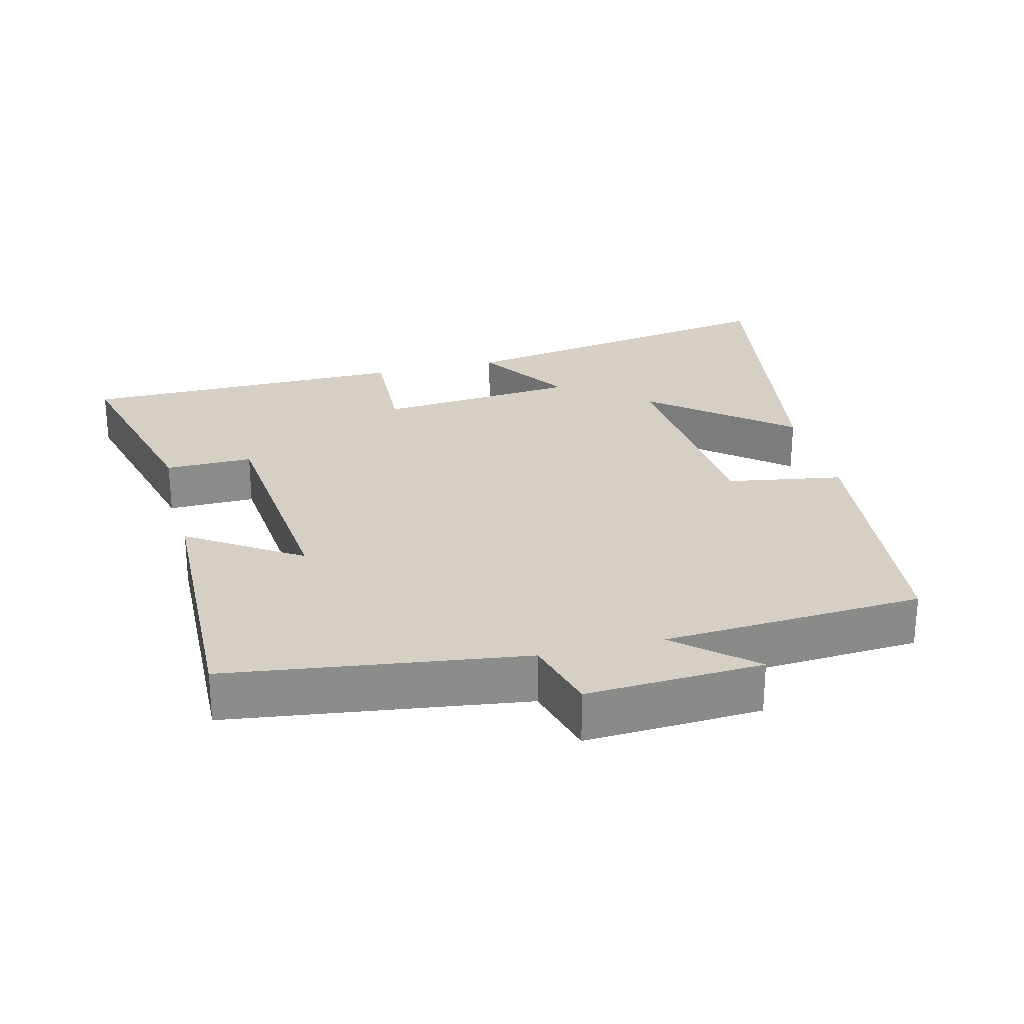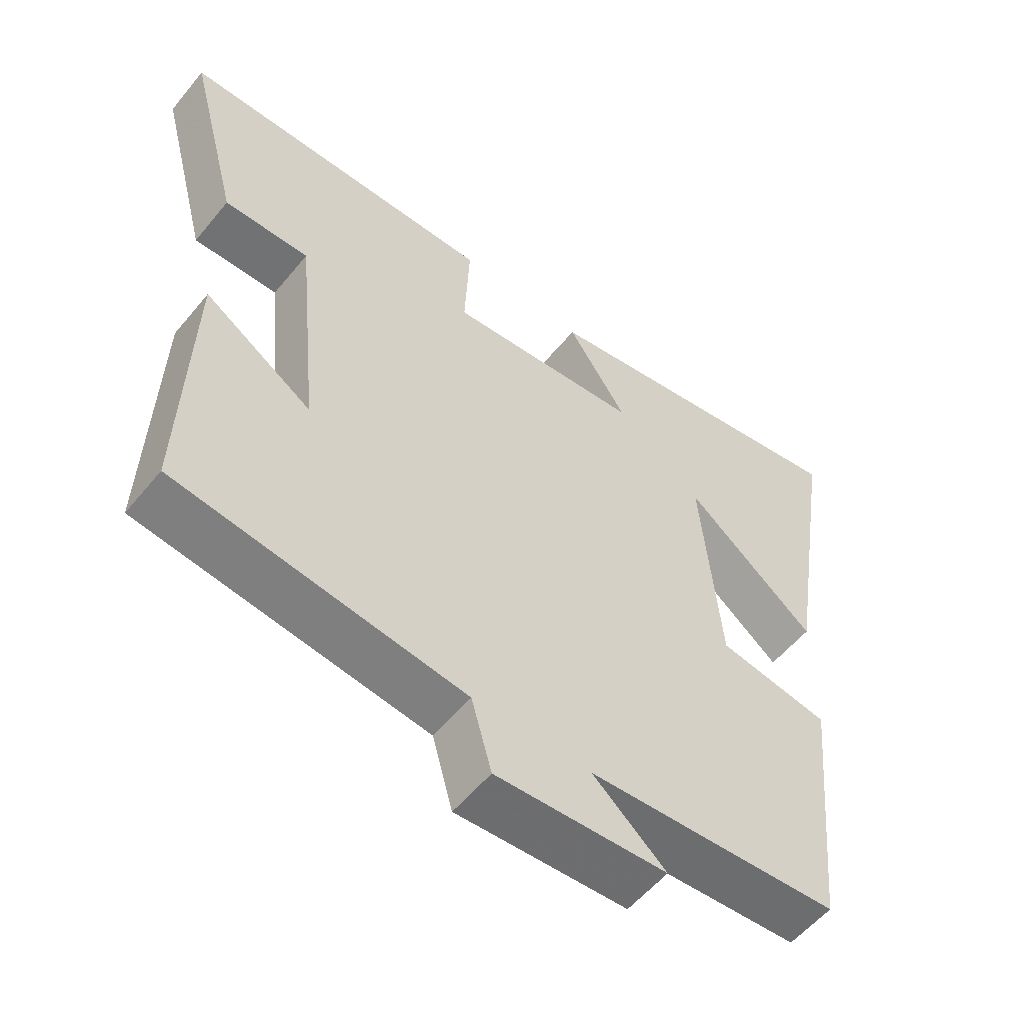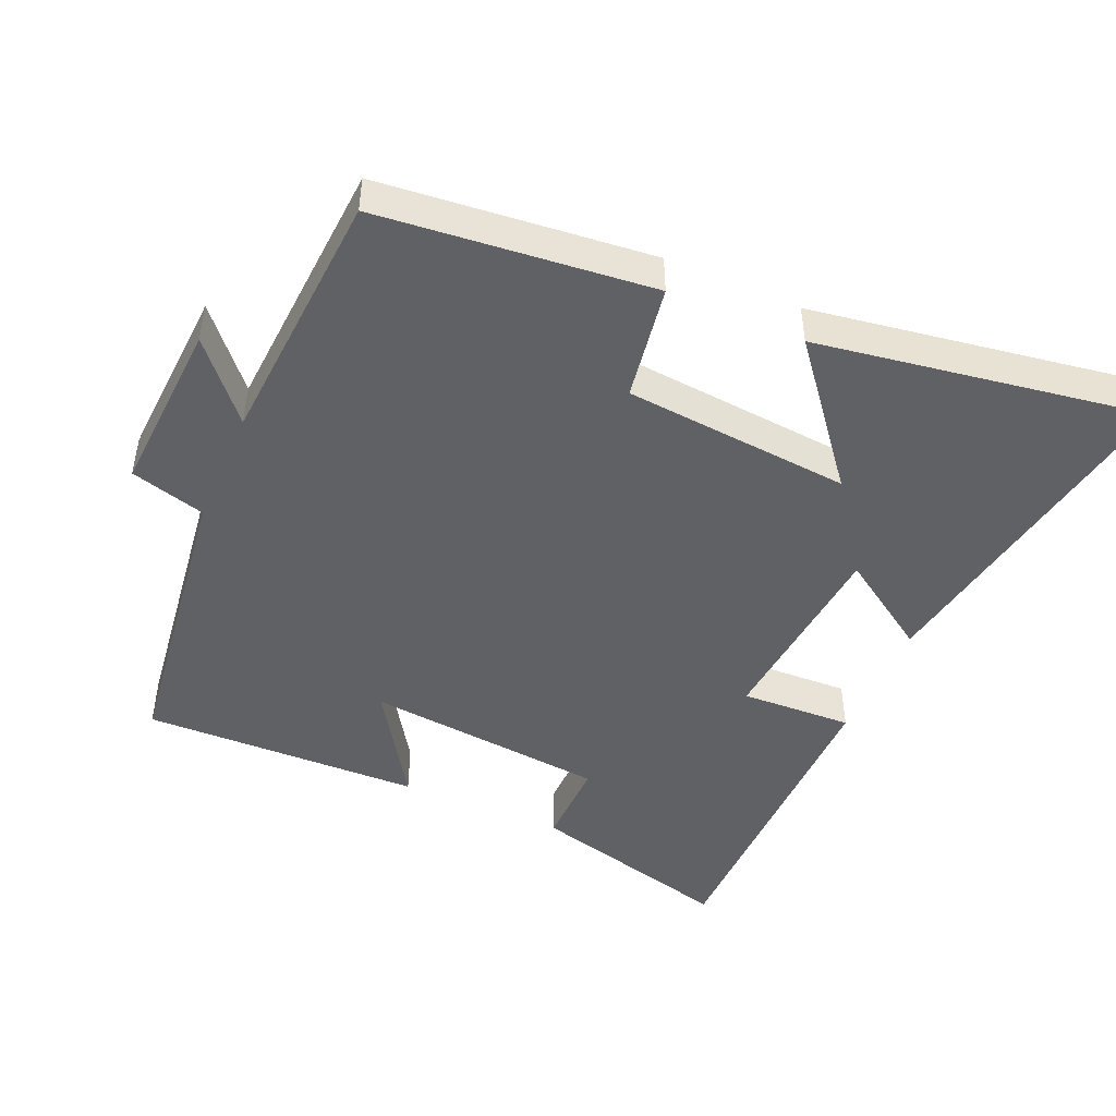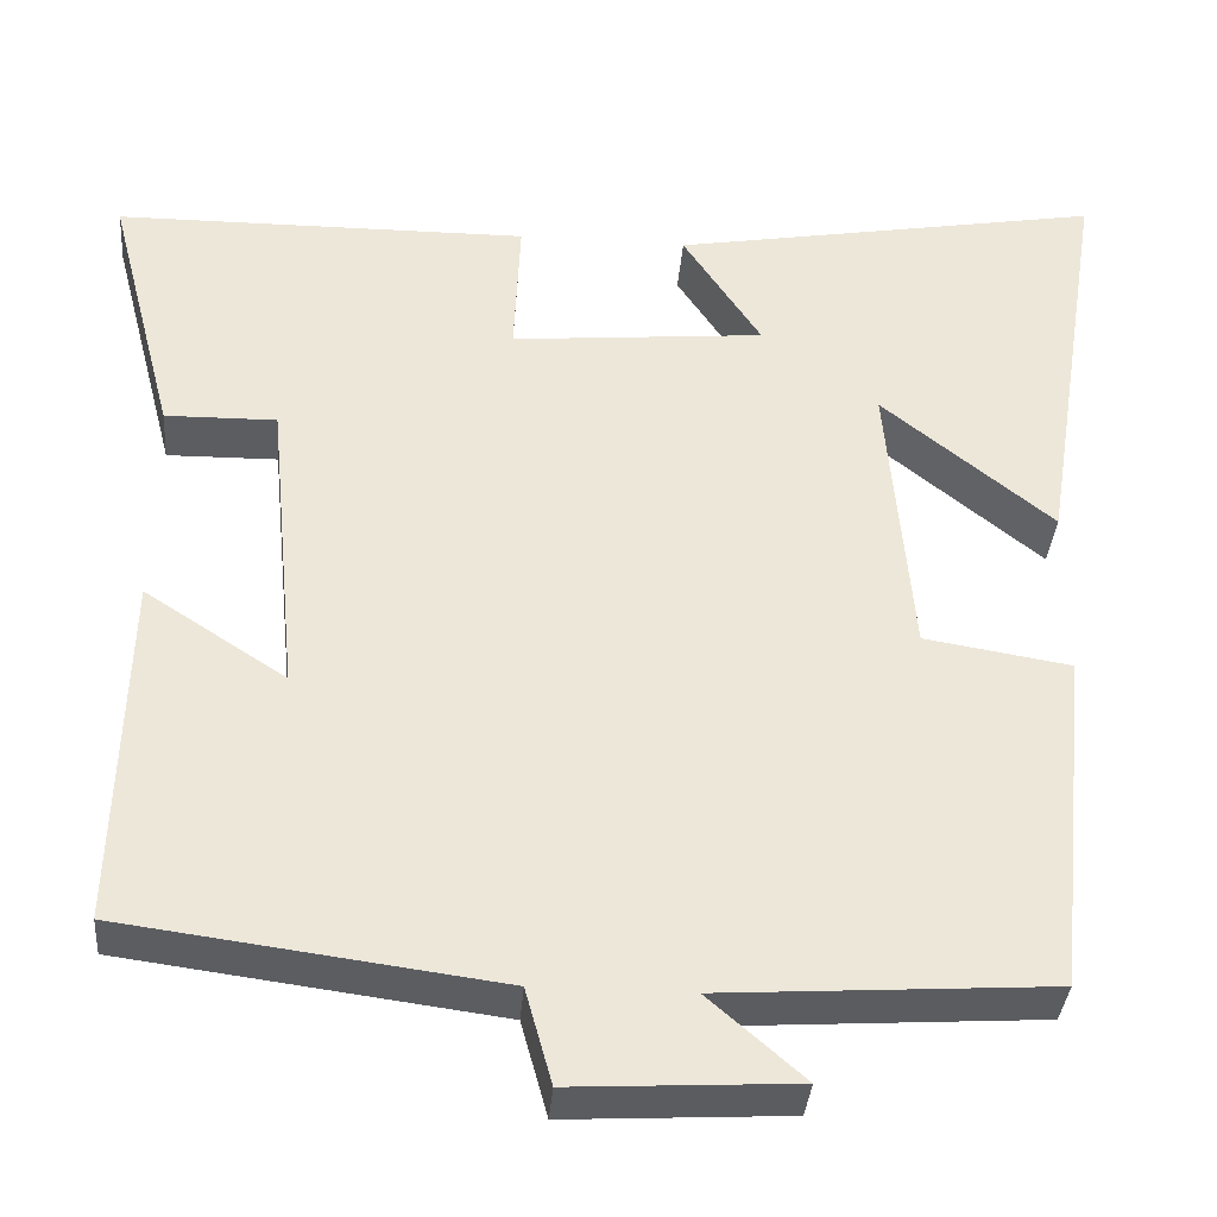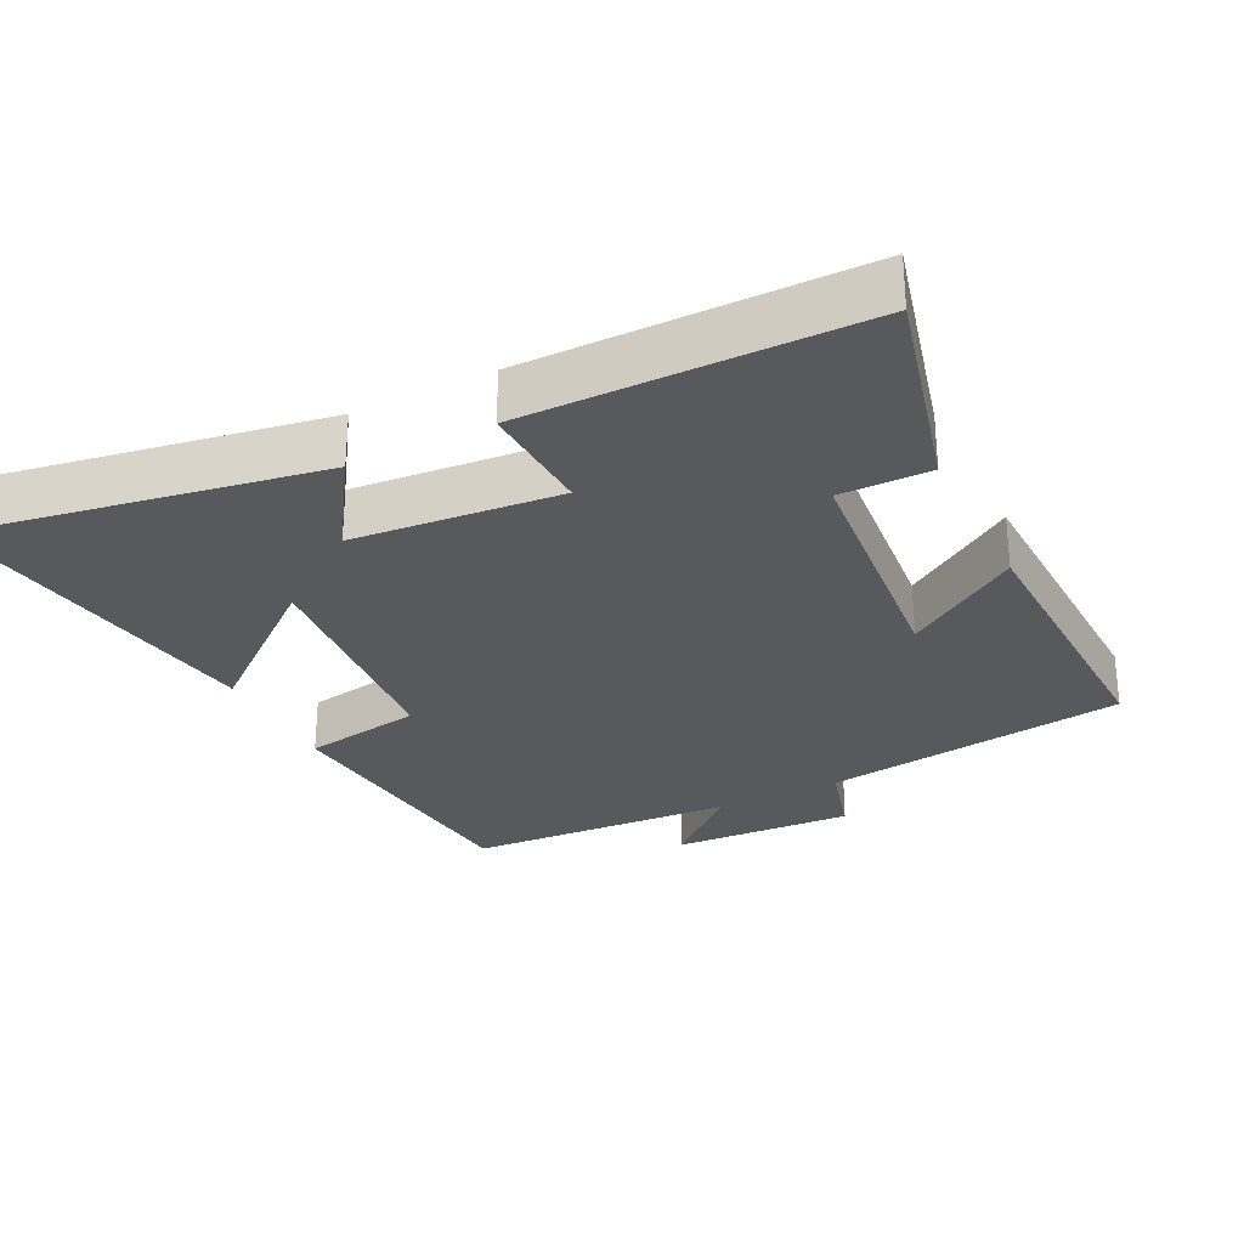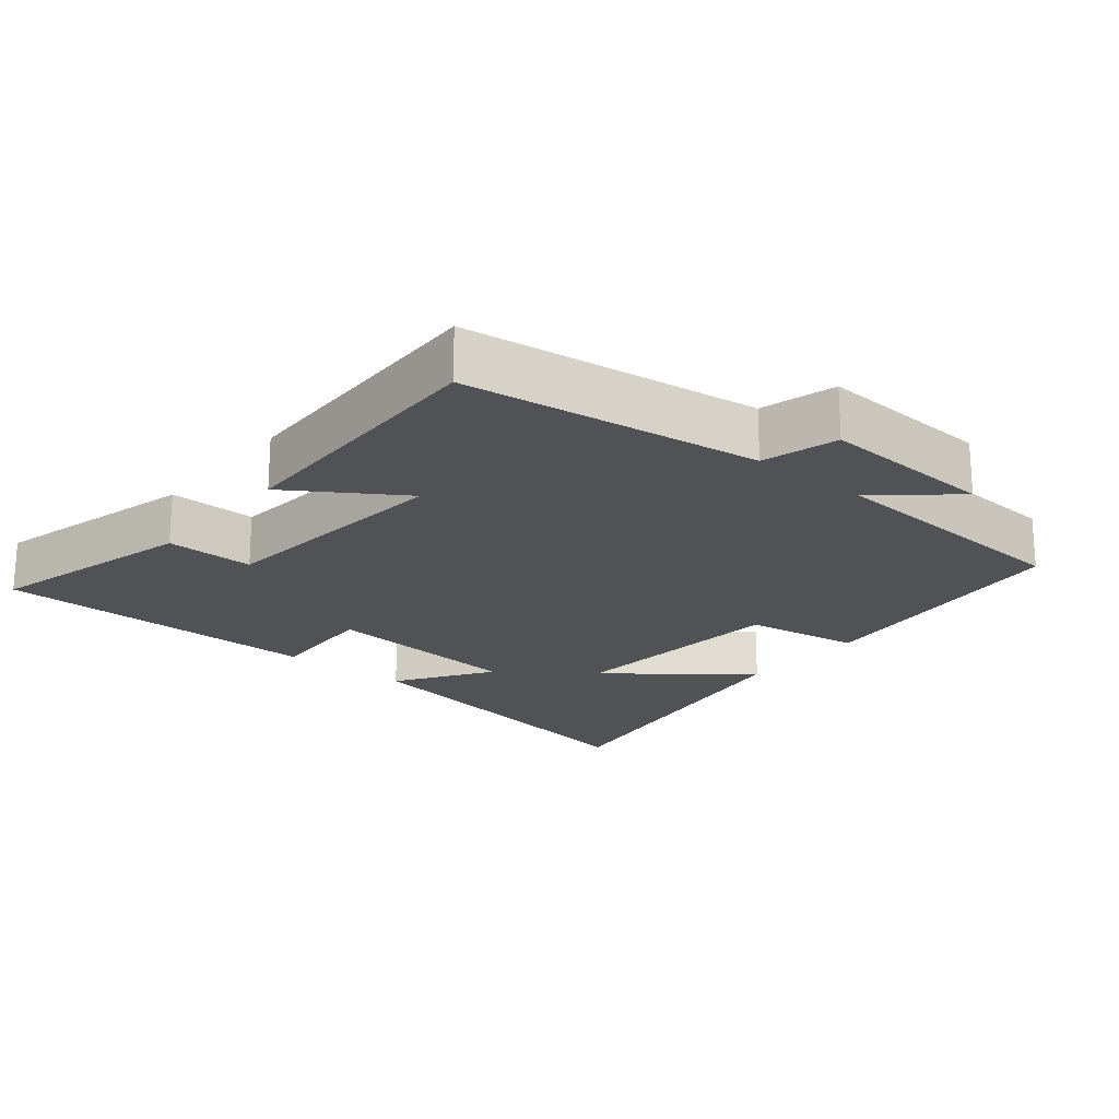
<metadata>
{"format":"obj","ext":"obj","renderer":"f3d","projection":"perspective","resolution":1024,"background":"white","views":[{"elev":26.3,"azim":166.1,"up":"+Y"},{"elev":-55.9,"azim":141.3,"up":"+Z"},{"elev":-46.9,"azim":-113.6,"up":"+Y"},{"elev":-36.0,"azim":175.4,"up":"+Z"},{"elev":-29.0,"azim":26.7,"up":"+Y"},{"elev":-20.7,"azim":140.6,"up":"+Y"}]}
</metadata>
<code>
v 0.577 0.07 0.496
v 0.5 0.07 0.199
v 0.374 0.07 0.201
v 0.34 0.07 -0.147
v 0.5 0.07 -0.043
v 0.511 0.07 -0.444
v 0.087 0.07 -0.5
v 0.057 0.07 -0.608
v -0.195 0.07 -0.594
v -0.087 0.07 -0.5
v -0.46 0.07 -0.476
v -0.5 0.07 -0.084
v -0.334 0.07 -0.057
v -0.306 0.07 0.269
v -0.5 0.07 0.112
v -0.575 0.07 0.585
v -0.085 0.07 0.5
v -0.174 0.07 0.365
v 0.114 0.07 0.339
v 0.107 0.07 0.5
v 0.577 0 0.496
v 0.5 0 0.199
v 0.374 0 0.201
v 0.34 0 -0.147
v 0.5 0 -0.043
v 0.511 0 -0.444
v 0.087 0 -0.5
v 0.057 0 -0.608
v -0.195 0 -0.594
v -0.087 0 -0.5
v -0.46 0 -0.476
v -0.5 0 -0.084
v -0.334 0 -0.057
v -0.306 0 0.269
v -0.5 0 0.112
v -0.575 0 0.585
v -0.085 0 0.5
v -0.174 0 0.365
v 0.114 0 0.339
v 0.107 0 0.5
f 1 2 3
f 20 1 3
f 19 20 3
f 18 19 3 4
f 16 17 18
f 16 18 4
f 14 15 16
f 14 16 4
f 13 14 4
f 12 13 4
f 11 12 4
f 10 11 4
f 7 8 9 10
f 6 7 10
f 5 6 10
f 4 5 10
f 23 22 21
f 23 21 40
f 23 40 39
f 24 23 39 38
f 38 37 36
f 24 38 36
f 36 35 34
f 24 36 34
f 24 34 33
f 24 33 32
f 24 32 31
f 24 31 30
f 30 29 28 27
f 30 27 26
f 30 26 25
f 30 25 24
f 1 21 22 2
f 2 22 23 3
f 3 23 24 4
f 4 24 25 5
f 5 25 26 6
f 6 26 27 7
f 7 27 28 8
f 8 28 29 9
f 9 29 30 10
f 10 30 31 11
f 11 31 32 12
f 12 32 33 13
f 13 33 34 14
f 14 34 35 15
f 15 35 36 16
f 16 36 37 17
f 17 37 38 18
f 18 38 39 19
f 19 39 40 20
f 20 40 21 1

</code>
